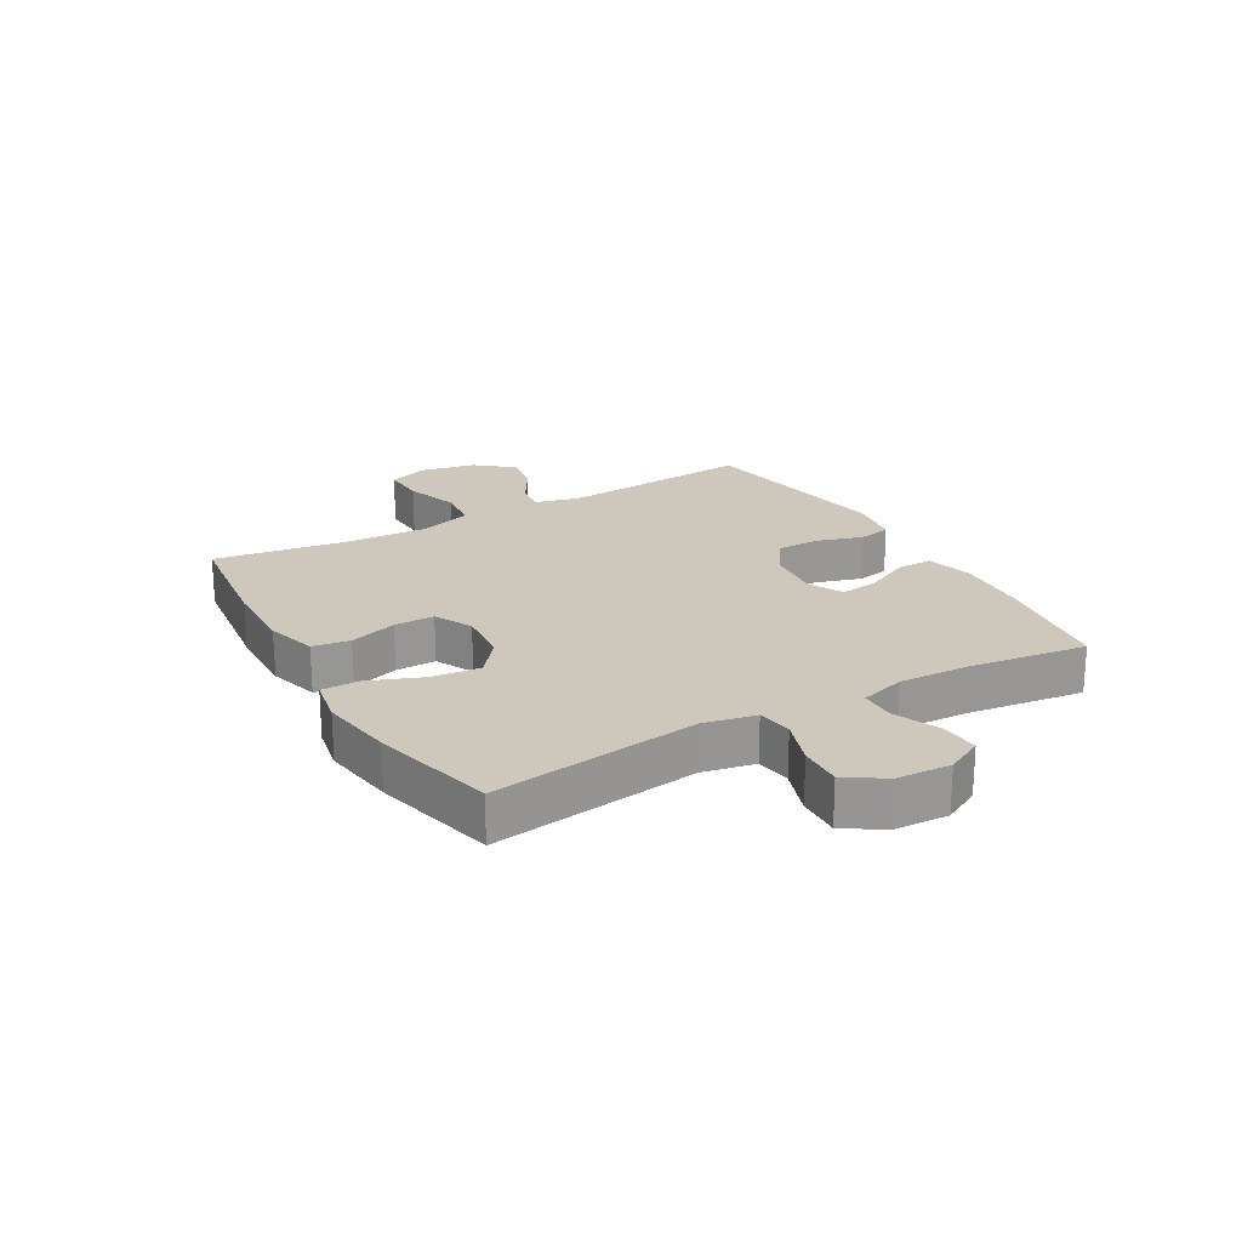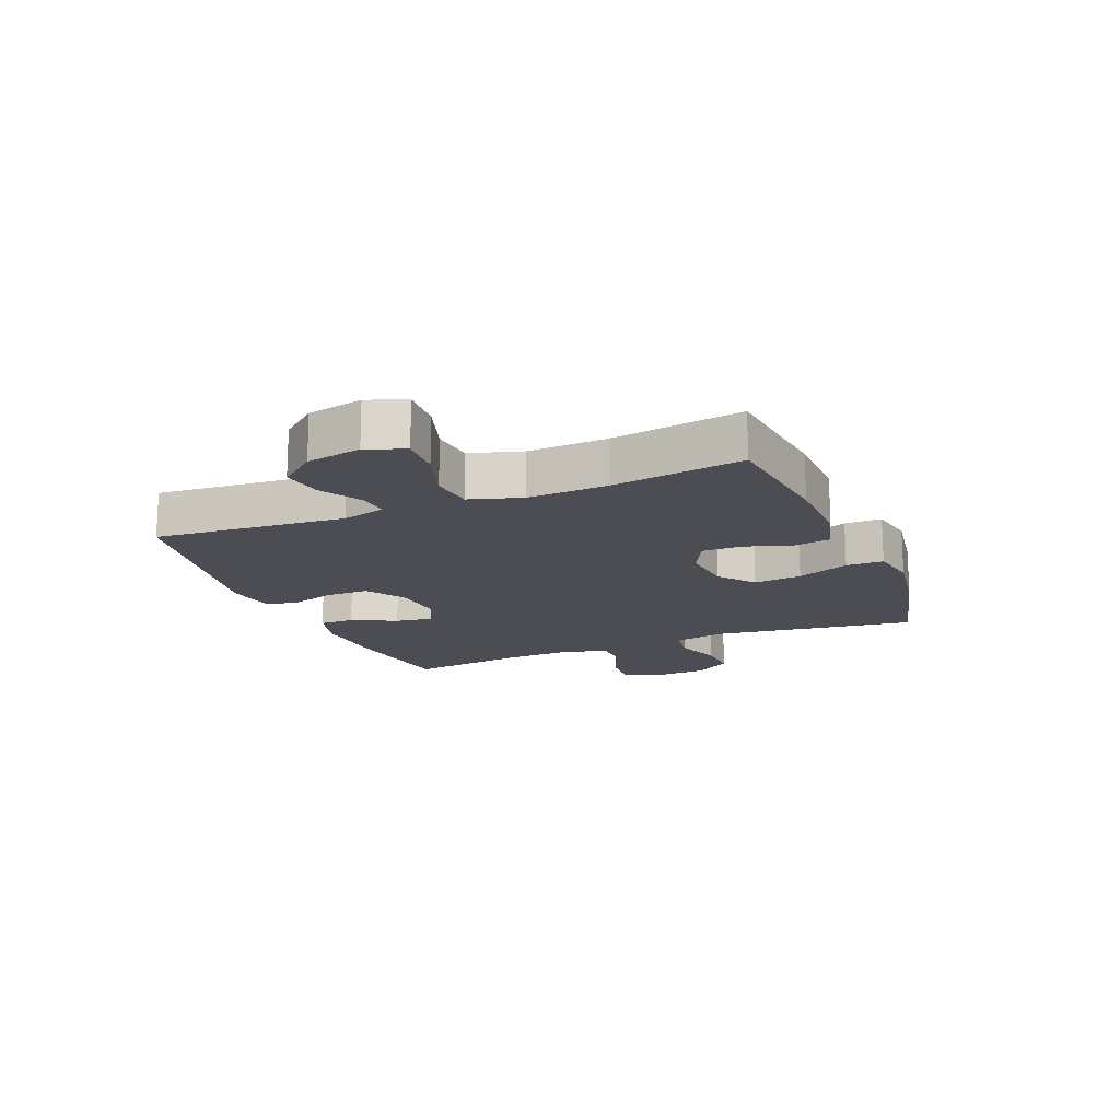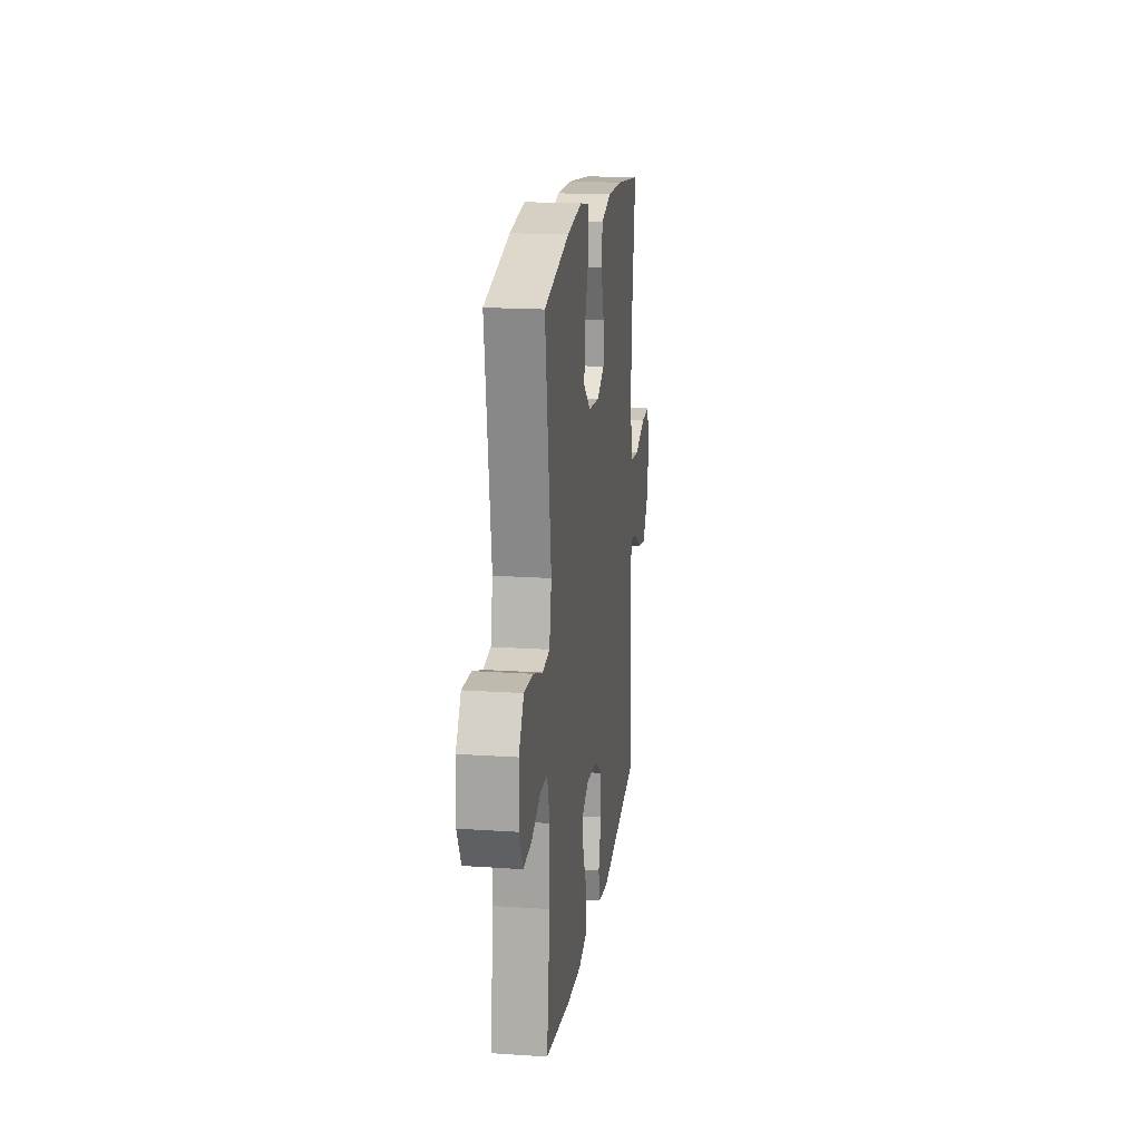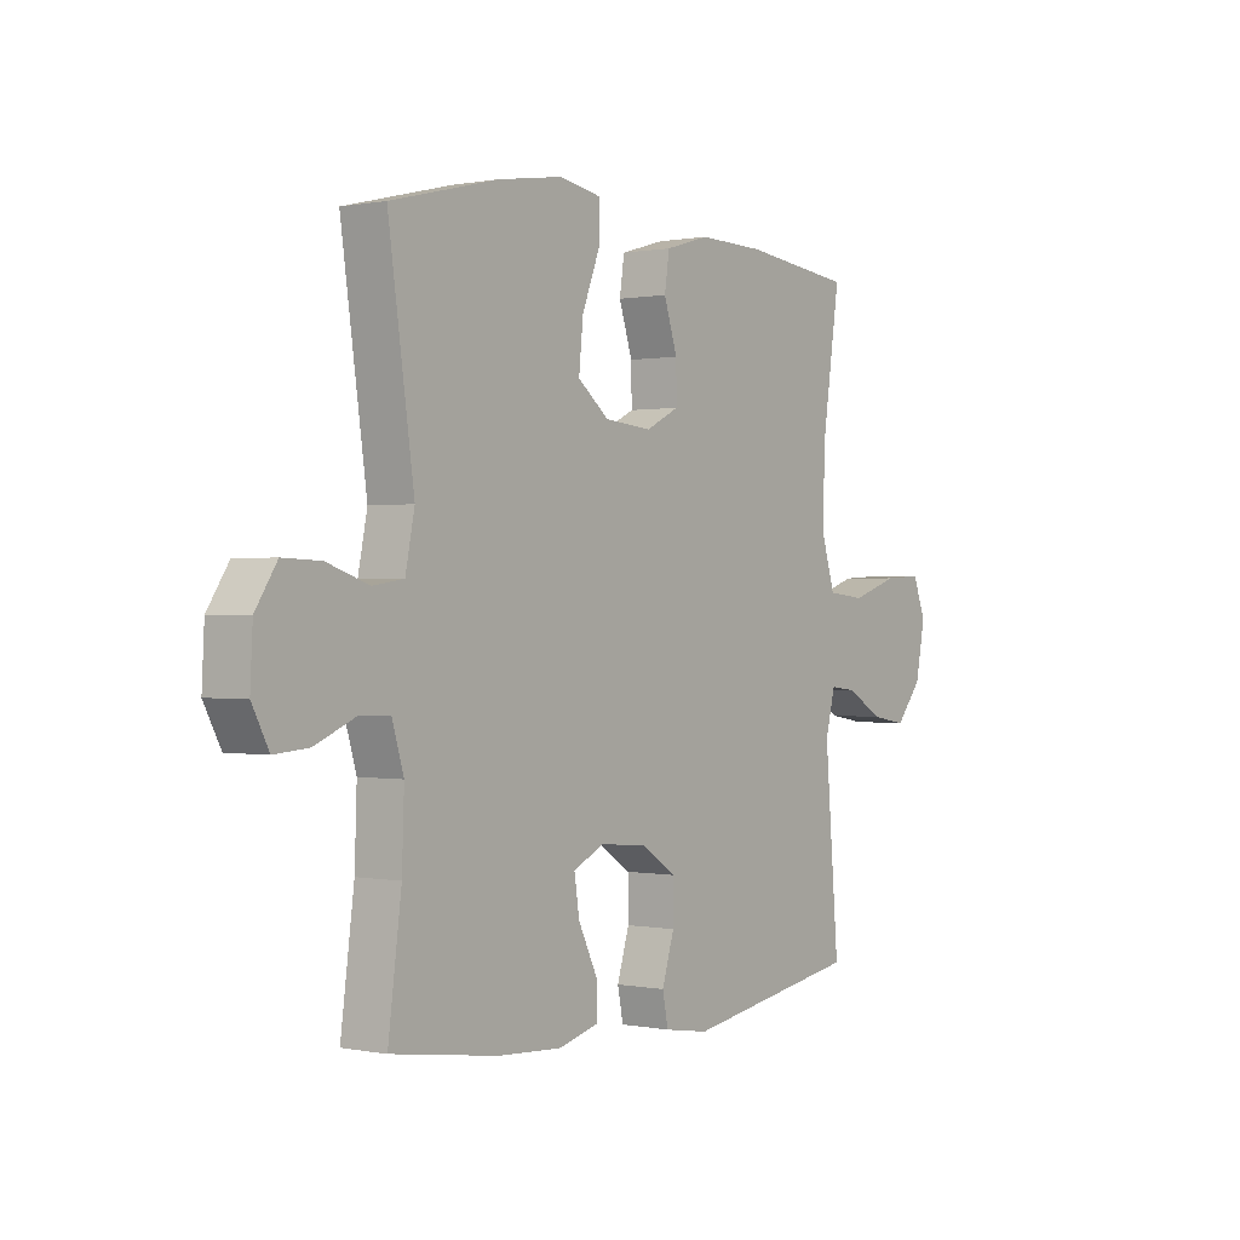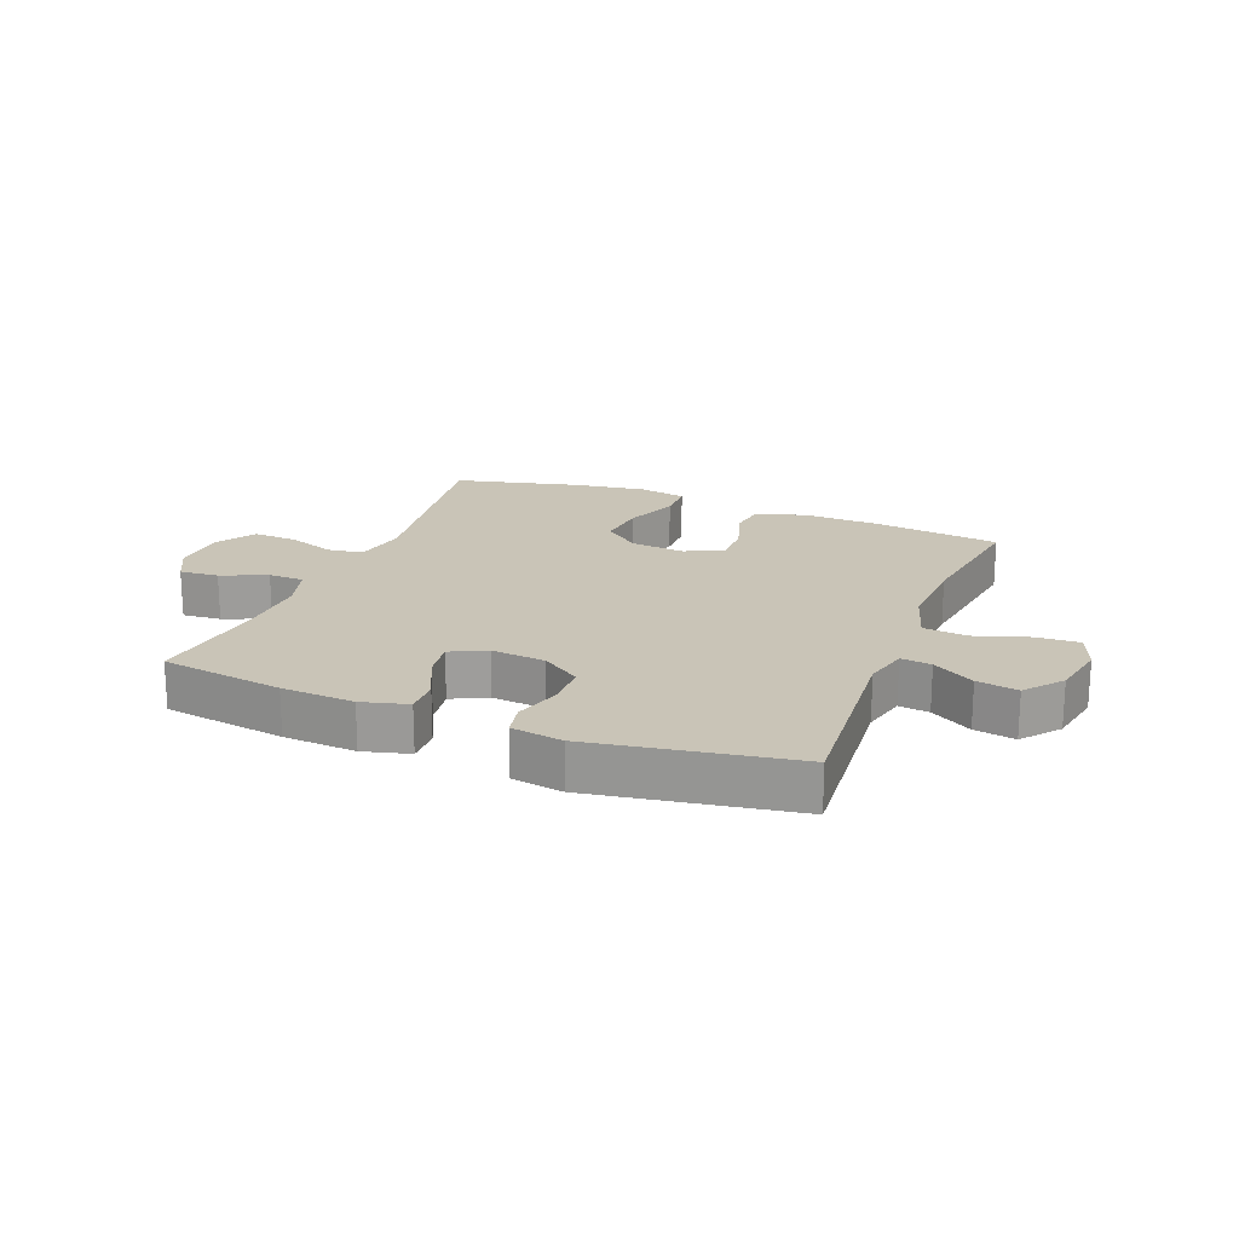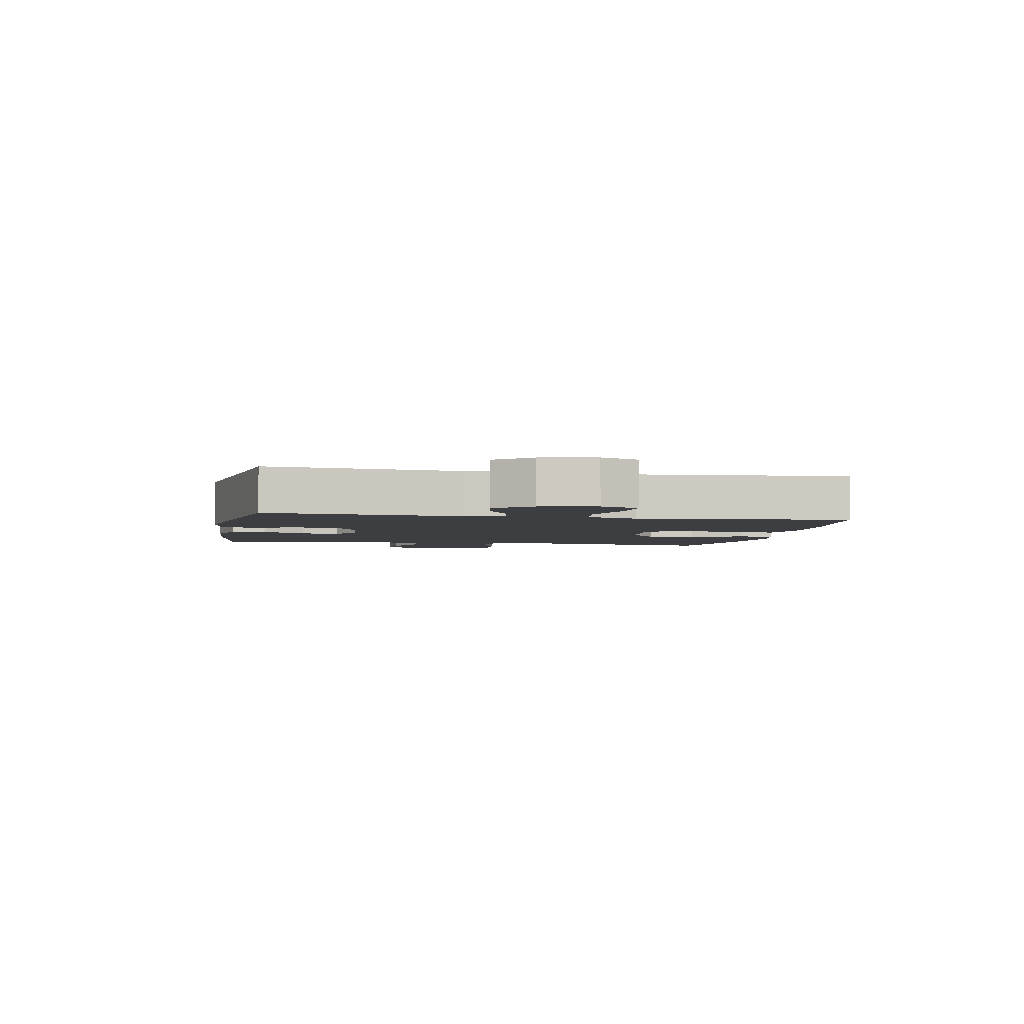
<metadata>
{"format":"obj","ext":"obj","renderer":"f3d","projection":"perspective","resolution":1024,"background":"white","views":[{"elev":21.9,"azim":60.3,"up":"+Y"},{"elev":-16.4,"azim":-67.7,"up":"+Y"},{"elev":18.0,"azim":97.6,"up":"+Z"},{"elev":0.4,"azim":126.3,"up":"+Z"},{"elev":19.9,"azim":-158.4,"up":"+Y"},{"elev":-3.6,"azim":-100.7,"up":"+Y"}]}
</metadata>
<code>
o path2368
v 0.4778 0.0375 -0.2948
v 0.4736 0.0375 -0.1749
v 0.4965 0.0375 -0.0981
v 0.5566 0.0375 -0.09728
v 0.6339 0.0375 -0.1301
v 0.7005 0.0375 -0.1355
v 0.7335 0.0375 -0.07234
v 0.7288 0.0375 0.02071
v 0.6869 0.0375 0.08499
v 0.6131 0.0375 0.082
v 0.5318 0.0375 0.05385
v 0.4719 0.0375 0.0628
v 0.454 0.0375 0.1515
v 0.5039 0.0375 0.5056
v 0.2935 0.0375 0.5575
v 0.1683 0.0375 0.5764
v 0.08808 0.0375 0.5612
v 0.08722 0.0375 0.4967
v 0.1224 0.0375 0.4061
v 0.1308 0.0375 0.3225
v 0.06991 0.0375 0.2734
v -0.02214 0.0375 0.2648
v -0.08696 0.0375 0.2971
v -0.08599 0.0375 0.3659
v -0.05988 0.0375 0.4467
v -0.06912 0.0375 0.5103
v -0.1552 0.0375 0.5351
v -0.2841 0.0375 0.5316
v -0.4978 0.0375 0.5056
v -0.4645 0.0375 0.2771
v -0.4586 0.0375 0.1397
v -0.4865 0.0375 0.04866
v -0.5602 0.0375 0.04063
v -0.6526 0.0375 0.07099
v -0.726 0.0375 0.0747
v -0.7516 0.0375 0.00799
v -0.733 0.0375 -0.08787
v -0.682 0.0375 -0.1504
v -0.6119 0.0375 -0.1383
v -0.5411 0.0375 -0.09629
v -0.4893 0.0375 -0.0901
v -0.4702 0.0375 -0.1655
v -0.4978 0.0375 -0.4963
v -0.1539 0.0375 -0.5545
v -0.06645 0.0375 -0.5406
v -0.05529 0.0375 -0.4848
v -0.07923 0.0375 -0.4064
v -0.07828 0.0375 -0.3333
v -0.01219 0.0375 -0.2889
v 0.08027 0.0375 -0.2801
v 0.1406 0.0375 -0.3098
v 0.1306 0.0375 -0.3753
v 0.09336 0.0375 -0.4527
v 0.09212 0.0375 -0.5126
v 0.1707 0.0375 -0.5337
v 0.2948 0.0375 -0.5268
v 0.5039 0.0375 -0.4963
v 0.4778 -0.0375 -0.2948
v 0.4736 -0.0375 -0.1749
v 0.4965 -0.0375 -0.0981
v 0.5566 -0.0375 -0.09728
v 0.6339 -0.0375 -0.1301
v 0.7005 -0.0375 -0.1355
v 0.7335 -0.0375 -0.07234
v 0.7288 -0.0375 0.02071
v 0.6869 -0.0375 0.08499
v 0.6131 -0.0375 0.082
v 0.5318 -0.0375 0.05385
v 0.4719 -0.0375 0.0628
v 0.454 -0.0375 0.1515
v 0.5039 -0.0375 0.5056
v 0.2935 -0.0375 0.5575
v 0.1683 -0.0375 0.5764
v 0.08808 -0.0375 0.5612
v 0.08722 -0.0375 0.4967
v 0.1224 -0.0375 0.4061
v 0.1308 -0.0375 0.3225
v 0.06991 -0.0375 0.2734
v -0.02214 -0.0375 0.2648
v -0.08696 -0.0375 0.2971
v -0.08599 -0.0375 0.3659
v -0.05988 -0.0375 0.4467
v -0.06912 -0.0375 0.5103
v -0.1552 -0.0375 0.5351
v -0.2841 -0.0375 0.5316
v -0.4978 -0.0375 0.5056
v -0.4645 -0.0375 0.2771
v -0.4586 -0.0375 0.1397
v -0.4865 -0.0375 0.04866
v -0.5602 -0.0375 0.04063
v -0.6526 -0.0375 0.07099
v -0.726 -0.0375 0.0747
v -0.7516 -0.0375 0.00799
v -0.733 -0.0375 -0.08787
v -0.682 -0.0375 -0.1504
v -0.6119 -0.0375 -0.1383
v -0.5411 -0.0375 -0.09629
v -0.4893 -0.0375 -0.0901
v -0.4702 -0.0375 -0.1655
v -0.4978 -0.0375 -0.4963
v -0.1539 -0.0375 -0.5545
v -0.06645 -0.0375 -0.5406
v -0.05529 -0.0375 -0.4848
v -0.07923 -0.0375 -0.4064
v -0.07828 -0.0375 -0.3333
v -0.01219 -0.0375 -0.2889
v 0.08027 -0.0375 -0.2801
v 0.1406 -0.0375 -0.3098
v 0.1306 -0.0375 -0.3753
v 0.09336 -0.0375 -0.4527
v 0.09212 -0.0375 -0.5126
v 0.1707 -0.0375 -0.5337
v 0.2948 -0.0375 -0.5268
v 0.5039 -0.0375 -0.4963
v 0.7005 0.0375 -0.1355
v 0.7005 0.0375 -0.1355
v 0.7335 0.0375 -0.07234
v 0.7288 0.0375 0.02071
v 0.6869 0.0375 0.08499
v 0.6339 0.0375 -0.1301
v 0.6131 0.0375 0.082
v 0.5566 0.0375 -0.09728
v 0.5318 0.0375 0.05385
v 0.4965 0.0375 -0.0981
v 0.4965 0.0375 -0.0981
v 0.4719 0.0375 0.0628
v 0.4719 0.0375 0.0628
v 0.4736 0.0375 -0.1749
v 0.5039 0.0375 -0.4963
v 0.5039 0.0375 -0.4963
v 0.4778 0.0375 -0.2948
v 0.454 0.0375 0.1515
v 0.5039 0.0375 0.5056
v 0.5039 0.0375 0.5056
v 0.2948 0.0375 -0.5268
v 0.2935 0.0375 0.5575
v 0.1707 0.0375 -0.5337
v 0.1683 0.0375 0.5764
v 0.09212 0.0375 -0.5126
v 0.09212 0.0375 -0.5126
v 0.1406 0.0375 -0.3098
v 0.1406 0.0375 -0.3098
v 0.1306 0.0375 -0.3753
v 0.1224 0.0375 0.4061
v 0.1308 0.0375 0.3225
v 0.08808 0.0375 0.5612
v 0.08808 0.0375 0.5612
v 0.08027 0.0375 -0.2801
v 0.06991 0.0375 0.2734
v 0.09336 0.0375 -0.4527
v 0.08722 0.0375 0.4967
v -0.01219 0.0375 -0.2889
v -0.02214 0.0375 0.2648
v -0.07828 0.0375 -0.3333
v -0.08696 0.0375 0.2971
v -0.08696 0.0375 0.2971
v -0.06645 0.0375 -0.5406
v -0.06645 0.0375 -0.5406
v -0.05529 0.0375 -0.4848
v -0.07923 0.0375 -0.4064
v -0.08599 0.0375 0.3659
v -0.05988 0.0375 0.4467
v -0.06912 0.0375 0.5103
v -0.06912 0.0375 0.5103
v -0.1539 0.0375 -0.5545
v -0.1552 0.0375 0.5351
v -0.2841 0.0375 0.5316
v -0.4978 0.0375 -0.4963
v -0.4978 0.0375 -0.4963
v -0.4586 0.0375 0.1397
v -0.4865 0.0375 0.04866
v -0.4865 0.0375 0.04866
v -0.4645 0.0375 0.2771
v -0.4893 0.0375 -0.0901
v -0.4893 0.0375 -0.0901
v -0.4702 0.0375 -0.1655
v -0.4978 0.0375 0.5056
v -0.4978 0.0375 0.5056
v -0.5602 0.0375 0.04063
v -0.5411 0.0375 -0.09629
v -0.6119 0.0375 -0.1383
v -0.6526 0.0375 0.07099
v -0.682 0.0375 -0.1504
v -0.682 0.0375 -0.1504
v -0.726 0.0375 0.0747
v -0.726 0.0375 0.0747
v -0.733 0.0375 -0.08787
v -0.7516 0.0375 0.00799
v 0.7005 -0.0375 -0.1355
v 0.7005 -0.0375 -0.1355
v 0.7335 -0.0375 -0.07234
v 0.7288 -0.0375 0.02071
v 0.6869 -0.0375 0.08499
v 0.6339 -0.0375 -0.1301
v 0.6131 -0.0375 0.082
v 0.5566 -0.0375 -0.09728
v 0.5318 -0.0375 0.05385
v 0.4965 -0.0375 -0.0981
v 0.4965 -0.0375 -0.0981
v 0.4719 -0.0375 0.0628
v 0.4719 -0.0375 0.0628
v 0.4736 -0.0375 -0.1749
v 0.5039 -0.0375 -0.4963
v 0.5039 -0.0375 -0.4963
v 0.4778 -0.0375 -0.2948
v 0.454 -0.0375 0.1515
v 0.5039 -0.0375 0.5056
v 0.5039 -0.0375 0.5056
v 0.2948 -0.0375 -0.5268
v 0.2935 -0.0375 0.5575
v 0.1707 -0.0375 -0.5337
v 0.1683 -0.0375 0.5764
v 0.09212 -0.0375 -0.5126
v 0.09212 -0.0375 -0.5126
v 0.1406 -0.0375 -0.3098
v 0.1406 -0.0375 -0.3098
v 0.1306 -0.0375 -0.3753
v 0.1224 -0.0375 0.4061
v 0.1308 -0.0375 0.3225
v 0.08808 -0.0375 0.5612
v 0.08808 -0.0375 0.5612
v 0.08027 -0.0375 -0.2801
v 0.06991 -0.0375 0.2734
v 0.09336 -0.0375 -0.4527
v 0.08722 -0.0375 0.4967
v -0.01219 -0.0375 -0.2889
v -0.02214 -0.0375 0.2648
v -0.07828 -0.0375 -0.3333
v -0.08696 -0.0375 0.2971
v -0.08696 -0.0375 0.2971
v -0.06645 -0.0375 -0.5406
v -0.06645 -0.0375 -0.5406
v -0.05529 -0.0375 -0.4848
v -0.07923 -0.0375 -0.4064
v -0.08599 -0.0375 0.3659
v -0.05988 -0.0375 0.4467
v -0.06912 -0.0375 0.5103
v -0.06912 -0.0375 0.5103
v -0.1539 -0.0375 -0.5545
v -0.1552 -0.0375 0.5351
v -0.2841 -0.0375 0.5316
v -0.4978 -0.0375 -0.4963
v -0.4978 -0.0375 -0.4963
v -0.4586 -0.0375 0.1397
v -0.4865 -0.0375 0.04866
v -0.4865 -0.0375 0.04866
v -0.4645 -0.0375 0.2771
v -0.4893 -0.0375 -0.0901
v -0.4893 -0.0375 -0.0901
v -0.4702 -0.0375 -0.1655
v -0.4978 -0.0375 0.5056
v -0.4978 -0.0375 0.5056
v -0.5602 -0.0375 0.04063
v -0.5411 -0.0375 -0.09629
v -0.6119 -0.0375 -0.1383
v -0.6526 -0.0375 0.07099
v -0.682 -0.0375 -0.1504
v -0.682 -0.0375 -0.1504
v -0.726 -0.0375 0.0747
v -0.726 -0.0375 0.0747
v -0.733 -0.0375 -0.08787
v -0.7516 -0.0375 0.00799
f 234 239 233
f 198 200 215
f 226 227 245
f 227 244 245
f 205 215 209
f 217 224 211
f 237 240 236
f 202 215 205
f 191 192 194
f 236 240 235
f 229 247 244
f 218 212 225
f 209 215 217
f 189 191 194
f 261 256 262
f 223 206 219
f 247 241 251
f 241 235 240
f 226 245 248
f 253 256 255
f 245 253 248
f 255 261 257
f 194 192 196
f 233 239 231
f 223 227 222
f 239 234 242
f 197 196 195
f 212 218 210
f 218 219 210
f 206 223 200
f 248 250 226
f 210 219 206
f 225 212 220
f 226 250 228
f 215 200 222
f 211 224 213
f 248 253 254
f 235 247 229
f 255 256 261
f 193 195 192
f 200 198 197
f 198 215 202
f 210 206 207
f 262 256 259
f 229 244 227
f 247 235 241
f 209 217 211
f 196 197 198
f 242 228 250
f 195 196 192
f 254 253 255
f 222 227 226
f 205 209 203
f 200 223 222
f 234 228 242
f 116 7 64 190
f 7 8 65 64
f 8 9 66 65
f 5 6 63 62
f 9 10 67 66
f 4 5 62 61
f 10 11 68 67
f 125 4 61 199
f 11 127 201 68
f 2 3 60 59
f 130 1 58 204
f 1 2 59 58
f 12 13 70 69
f 13 134 208 70
f 56 57 114 113
f 14 15 72 71
f 55 56 113 112
f 15 16 73 72
f 140 55 112 214
f 142 52 109 216
f 19 20 77 76
f 16 147 221 73
f 50 51 108 107
f 20 21 78 77
f 53 54 111 110
f 52 53 110 109
f 18 19 76 75
f 17 18 75 74
f 49 50 107 106
f 21 22 79 78
f 48 49 106 105
f 22 156 230 79
f 158 46 103 232
f 46 47 104 103
f 24 25 82 81
f 25 164 238 82
f 44 45 102 101
f 26 27 84 83
f 47 48 105 104
f 23 24 81 80
f 27 28 85 84
f 169 44 101 243
f 31 172 246 88
f 30 31 88 87
f 175 42 99 249
f 178 30 87 252
f 28 29 86 85
f 32 33 90 89
f 40 41 98 97
f 42 43 100 99
f 39 40 97 96
f 33 34 91 90
f 184 39 96 258
f 34 186 260 91
f 37 38 95 94
f 36 37 94 93
f 35 36 93 92
f 160 159 165
f 124 141 126
f 152 171 153
f 153 171 170
f 131 135 141
f 143 137 150
f 163 162 166
f 128 131 141
f 117 120 118
f 162 161 166
f 155 170 173
f 144 151 138
f 135 143 141
f 115 120 117
f 187 188 182
f 149 145 132
f 173 177 167
f 167 166 161
f 152 174 171
f 179 181 182
f 171 174 179
f 181 183 187
f 120 122 118
f 159 157 165
f 149 148 153
f 165 168 160
f 123 121 122
f 138 136 144
f 144 136 145
f 132 126 149
f 174 152 176
f 136 132 145
f 151 146 138
f 152 154 176
f 141 148 126
f 137 139 150
f 174 180 179
f 161 155 173
f 181 187 182
f 119 118 121
f 126 123 124
f 124 128 141
f 136 133 132
f 188 185 182
f 155 153 170
f 173 167 161
f 135 137 143
f 122 124 123
f 168 176 154
f 121 118 122
f 180 181 179
f 148 152 153
f 131 129 135
f 126 148 149
f 160 168 154

</code>
